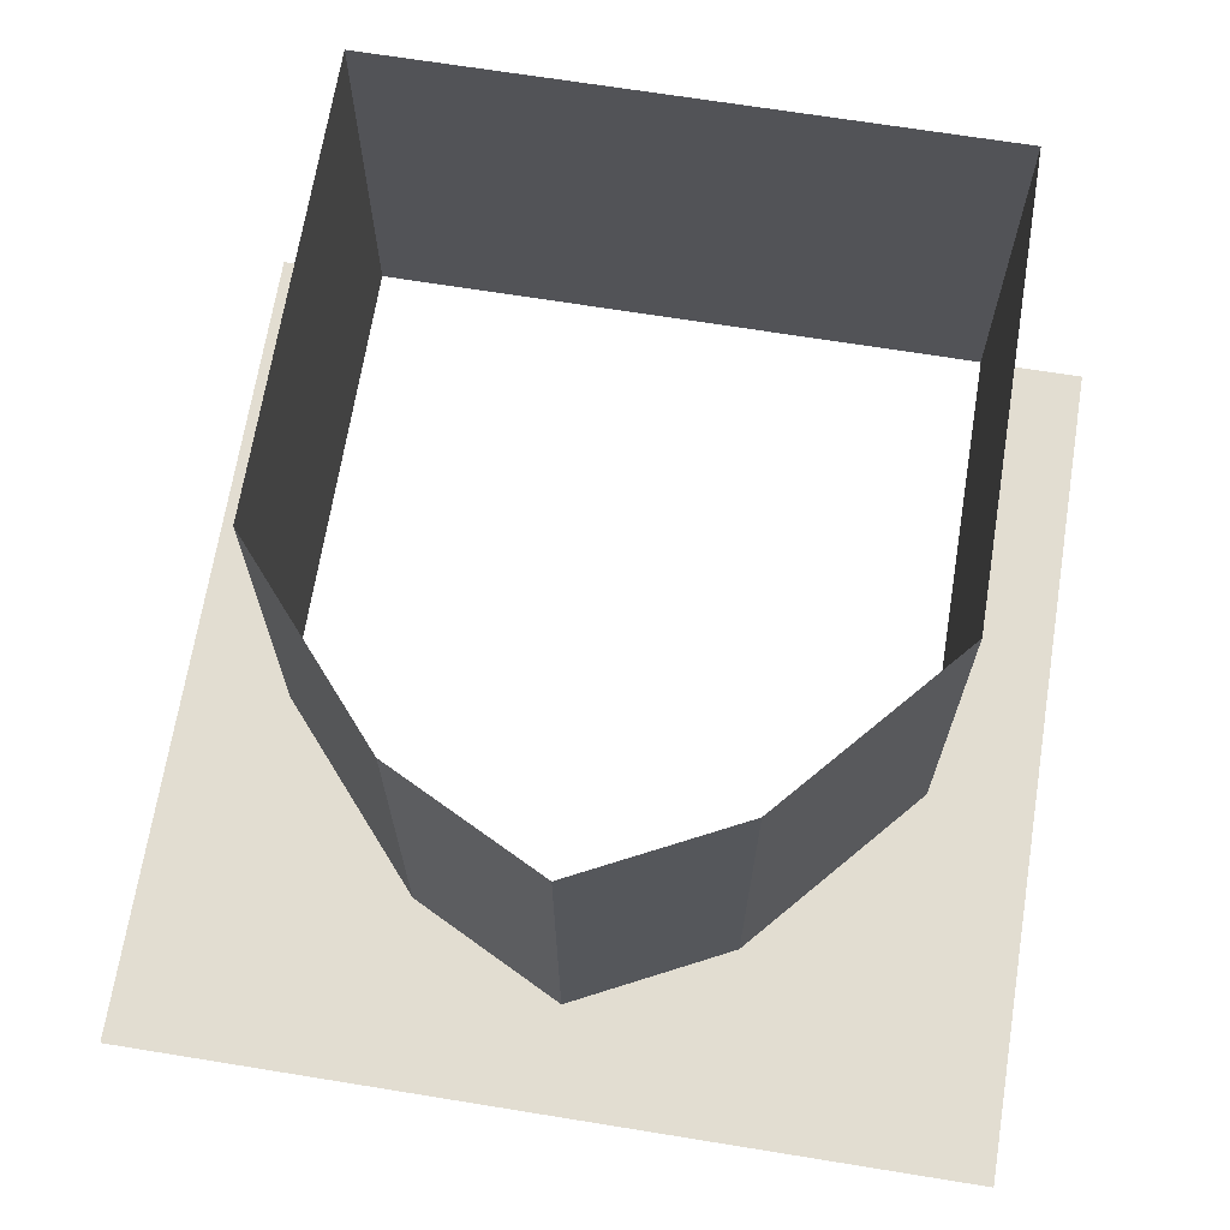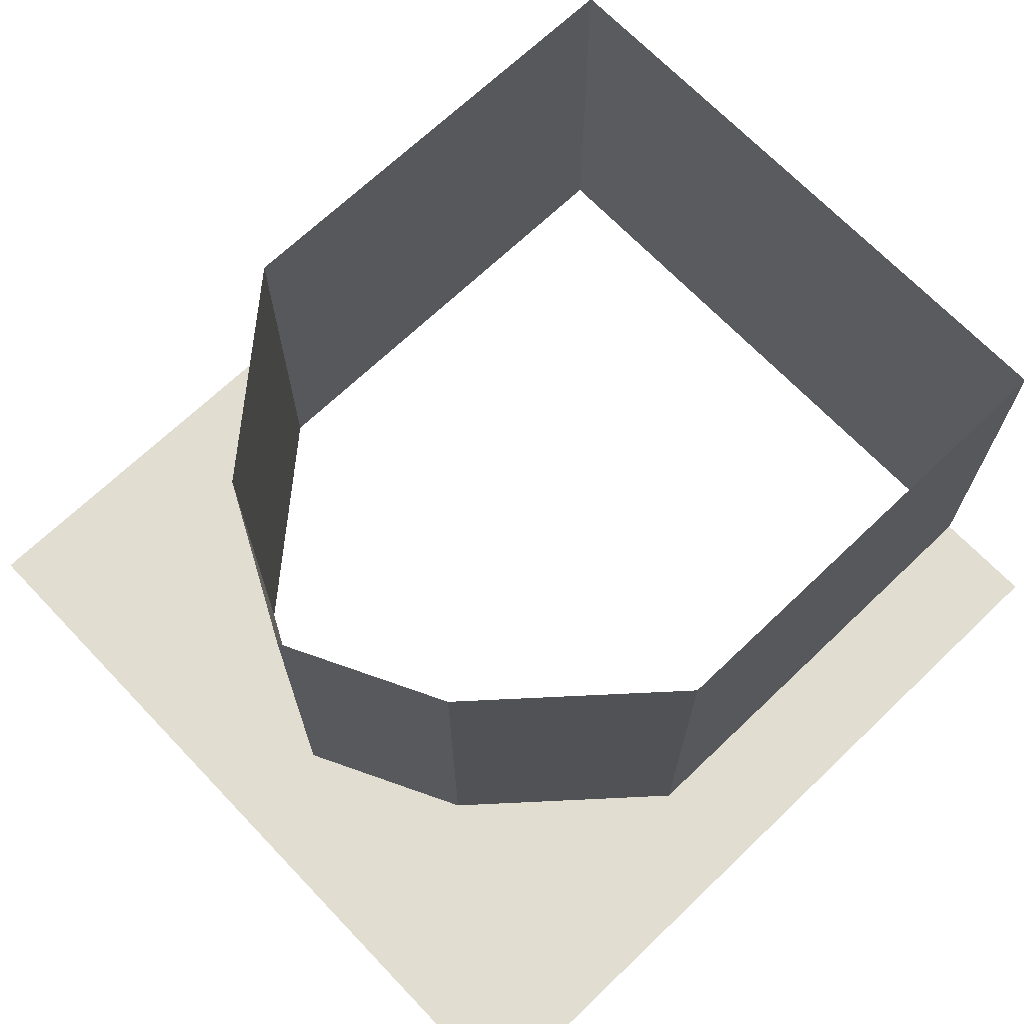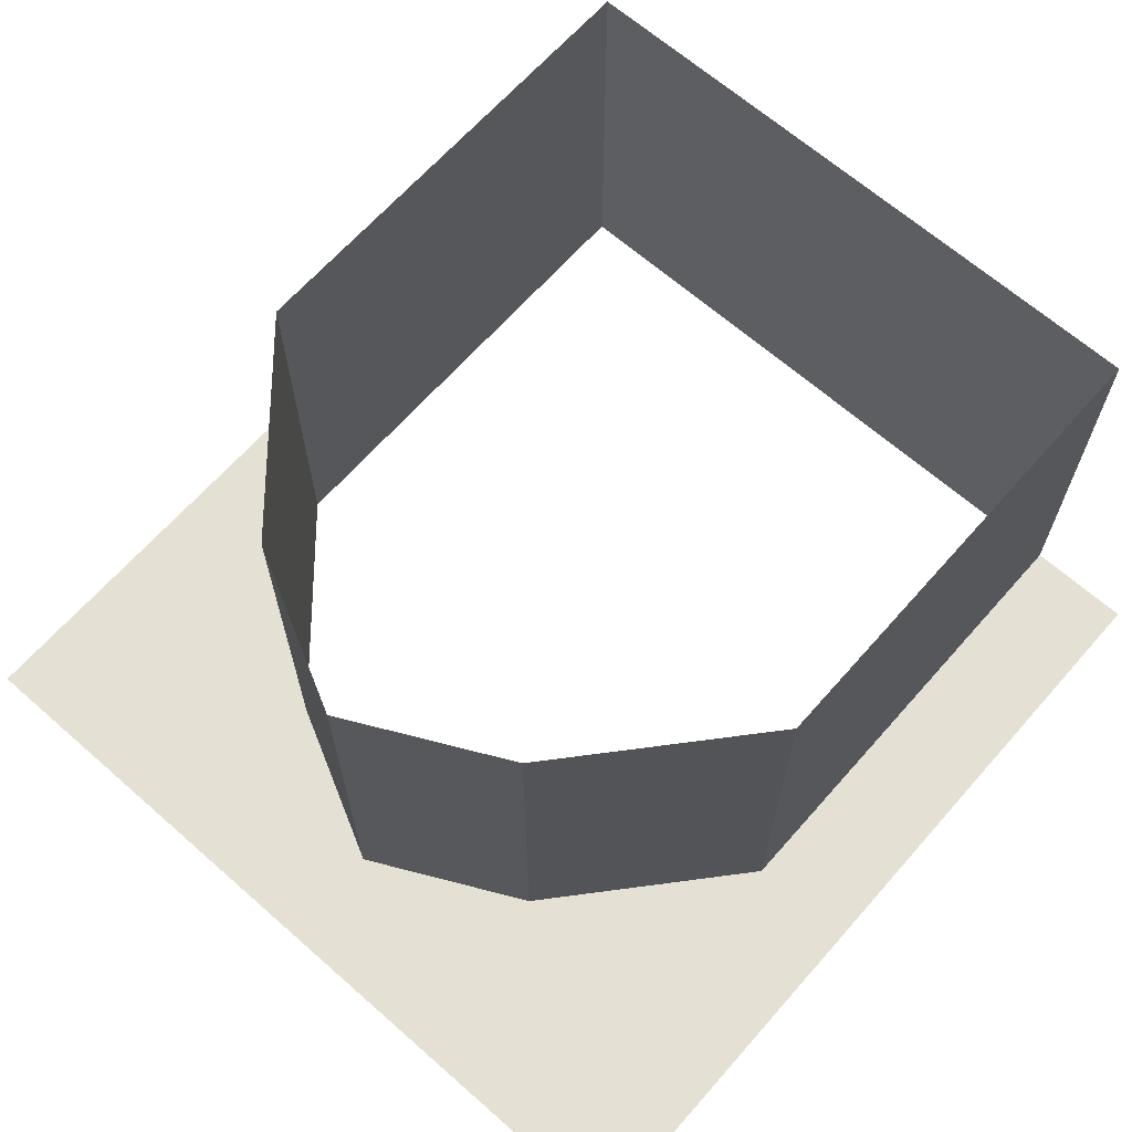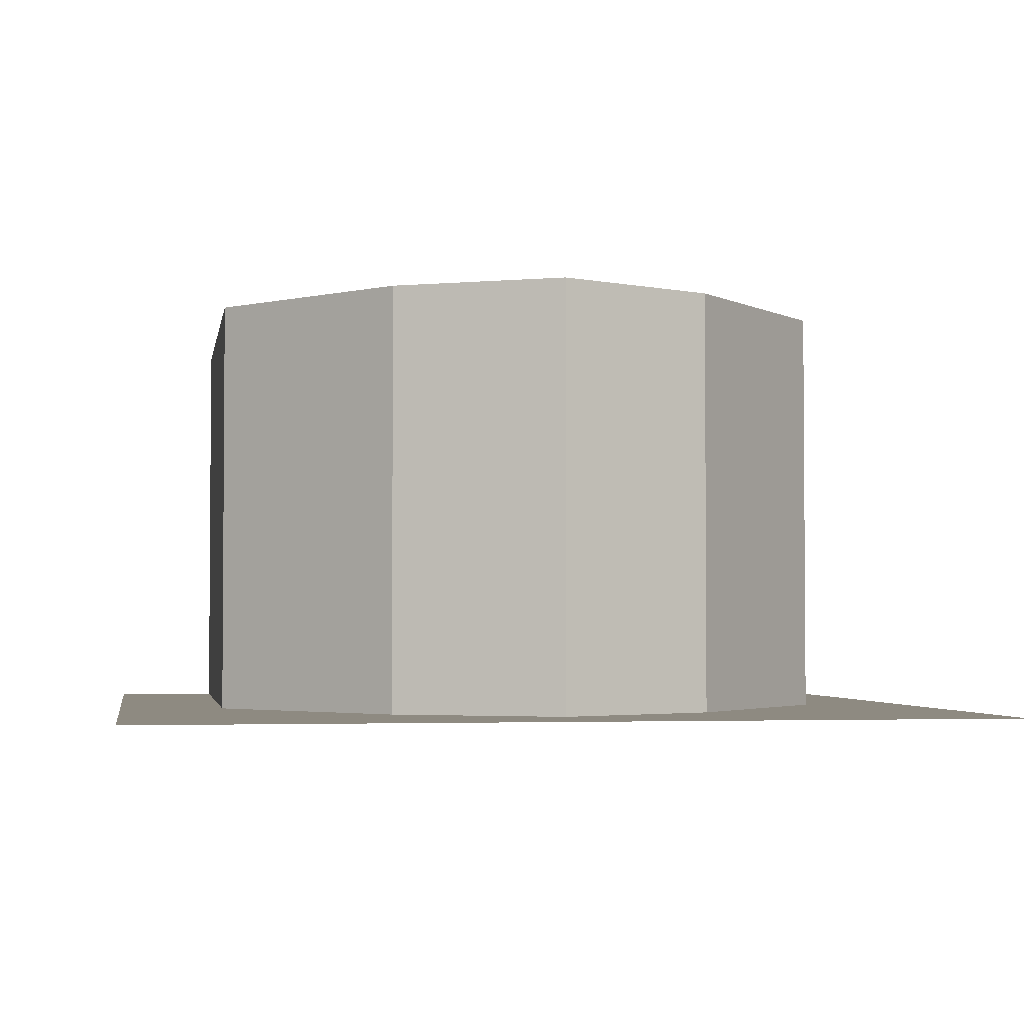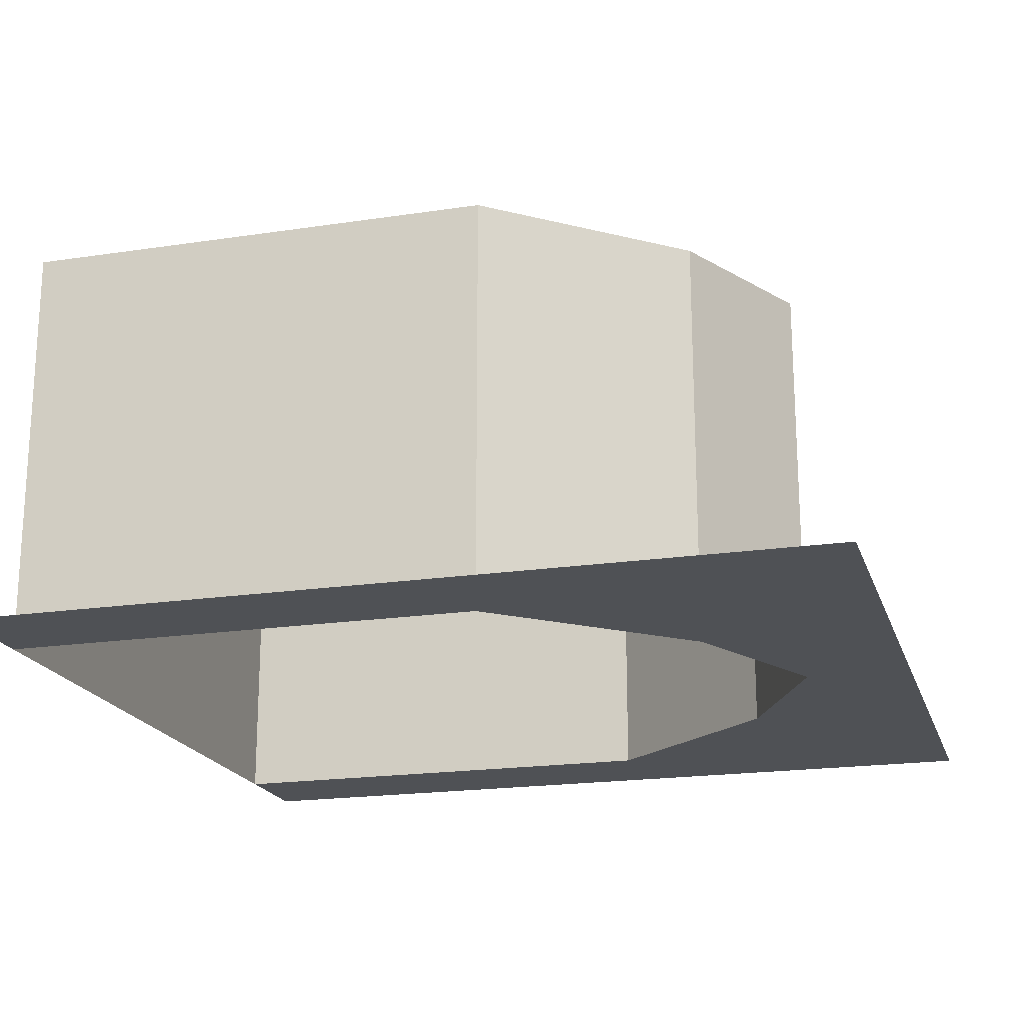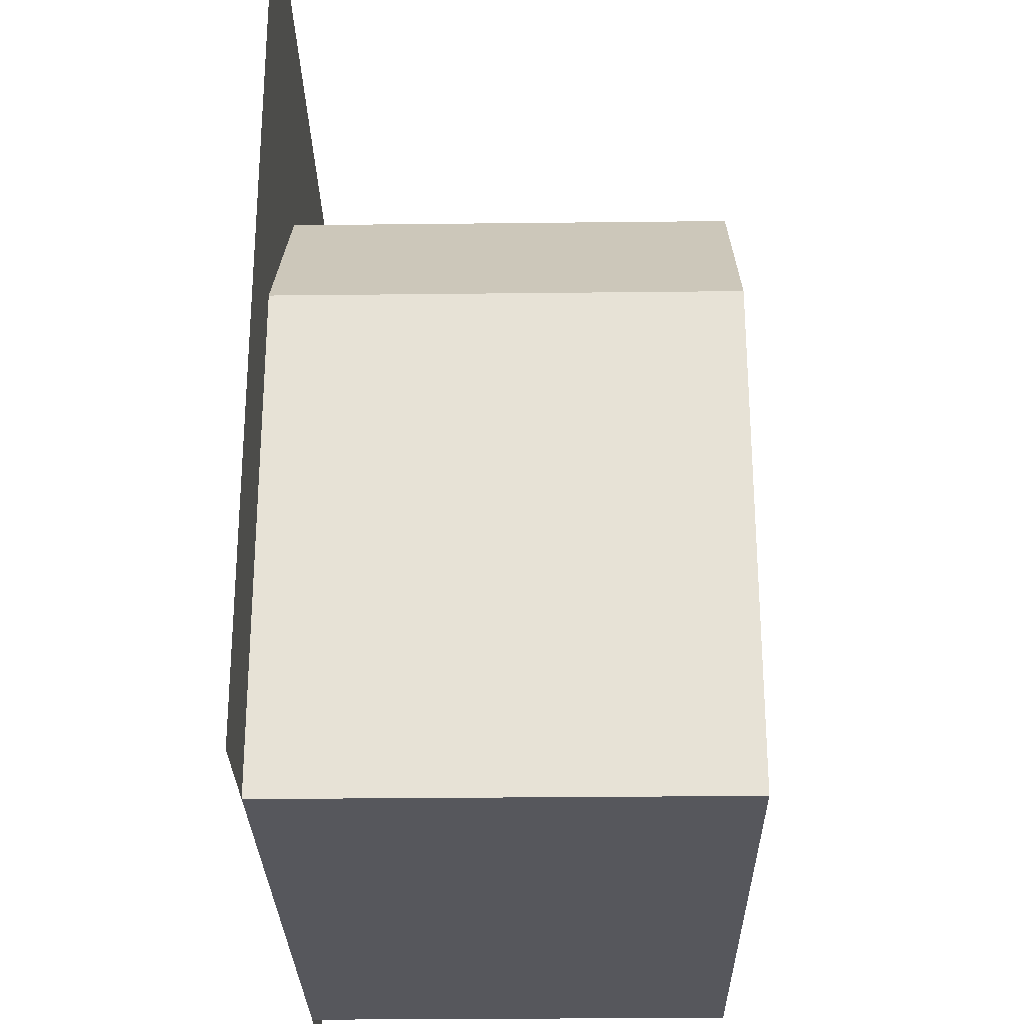
<metadata>
{"format":"obj","ext":"obj","renderer":"f3d","projection":"perspective","resolution":1024,"background":"white","views":[{"elev":68.4,"azim":9.2,"up":"+Y"},{"elev":68.9,"azim":46.3,"up":"+Y"},{"elev":65.9,"azim":41.4,"up":"+Y"},{"elev":-2.8,"azim":-9.4,"up":"+Y"},{"elev":-19.5,"azim":-74.2,"up":"+Y"},{"elev":-27.5,"azim":91.0,"up":"+Z"}]}
</metadata>
<code>
v  -1 4 2
v  -1 0 0
v  -1 0 2
v  -1 4 -0
v  -1 4 4.515
v  -1 -0 4.515
v  -2.5 -0 6.243
v  -2.5 4 6.243
v  -4 0 7
v  -5.5 4 6.243
v  -4 4 7
v  -5.5 -0 6.243
v  -7 4 4.515
v  -7 0 2
v  -7 4 2
v  -7 -0 4.515
v  -7 0 0
v  -7 4 -0
v  0 0 2
v  0 0 0
v  0 -0 4.515
v  -1 -0 6.243
v  0 -0 6.243
v  0 0 7
v  -1 0 7
v  0 -0 8
v  -1 -0 8
v  -4 -0 8
v  -7 0 7
v  -7 -0 8
v  -8 -0 8
v  -8 0 7
v  -8 -0 6.243
v  -7 -0 6.243
v  -8 -0 4.515
v  -8 0 2
v  -8 0 0
g Dn_HL_Ruins_Wall_Door_8Mx8M_A
f 1 2 3
f 2 1 4
f 5 3 6
f 3 5 1
f 7 8 5
f 7 5 6
f 9 10 11
f 10 9 12
f 13 14 15
f 14 13 16
f 17 15 14
f 15 17 18
f 18 2 4
f 2 18 17
f 8 7 9
f 9 11 8
f 12 13 10
f 13 12 16
f 19 2 20
f 3 2 19
f 21 3 19
f 6 3 21
f 21 22 6
f 22 21 23
f 6 22 7
f 24 22 23
f 25 7 22
f 22 24 25
f 26 25 24
f 26 27 25
f 25 9 7
f 27 9 25
f 27 28 9
f 28 29 9
f 28 30 29
f 9 29 12
f 30 31 32
f 30 32 29
f 33 29 32
f 12 29 34
f 29 33 34
f 16 12 34
f 33 16 34
f 16 33 35
f 35 36 16
f 16 36 14
f 36 37 14
f 14 37 17

</code>
